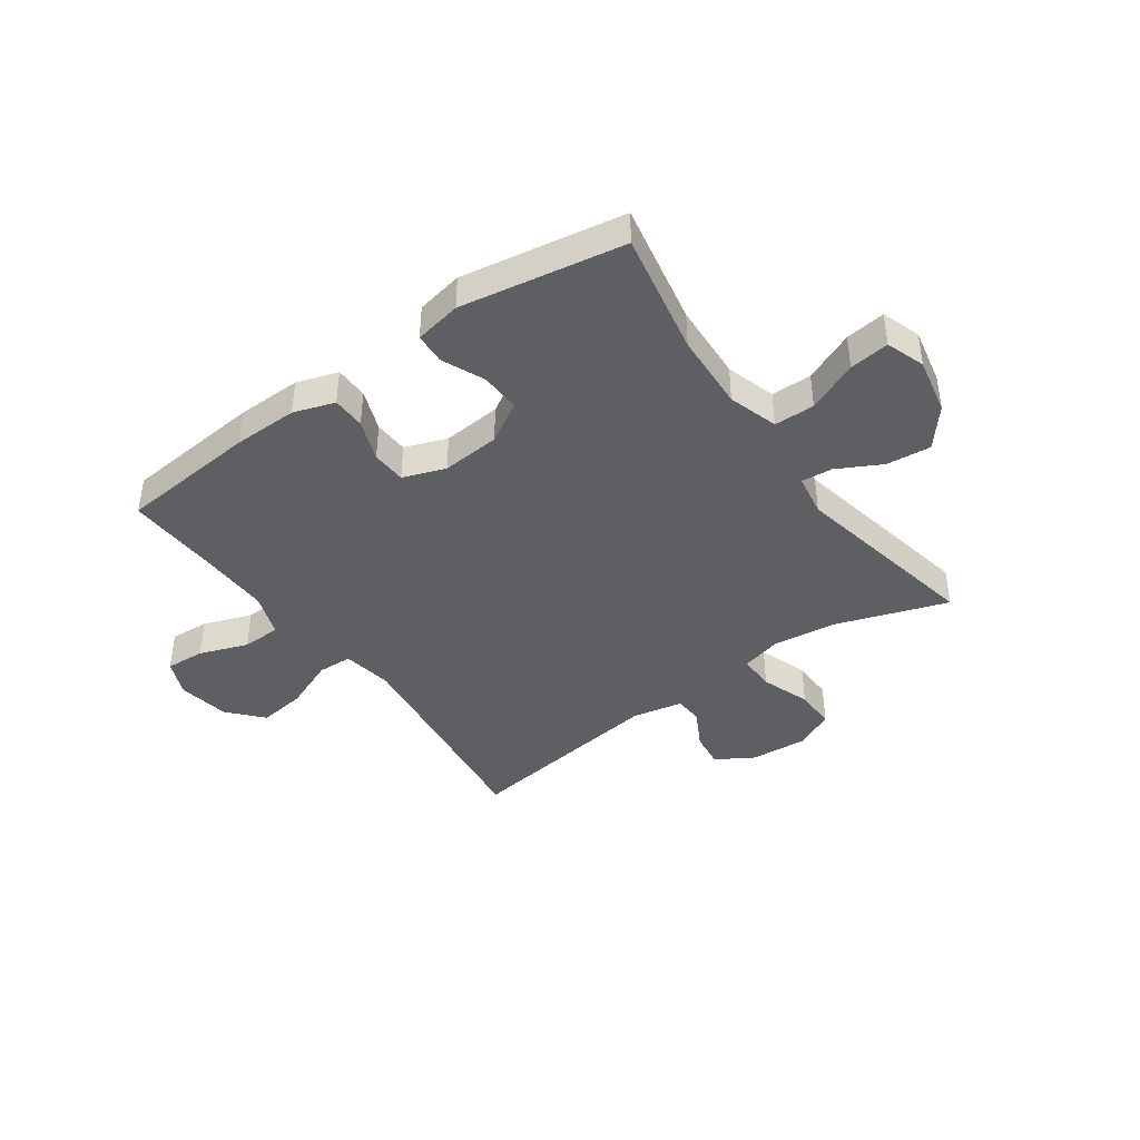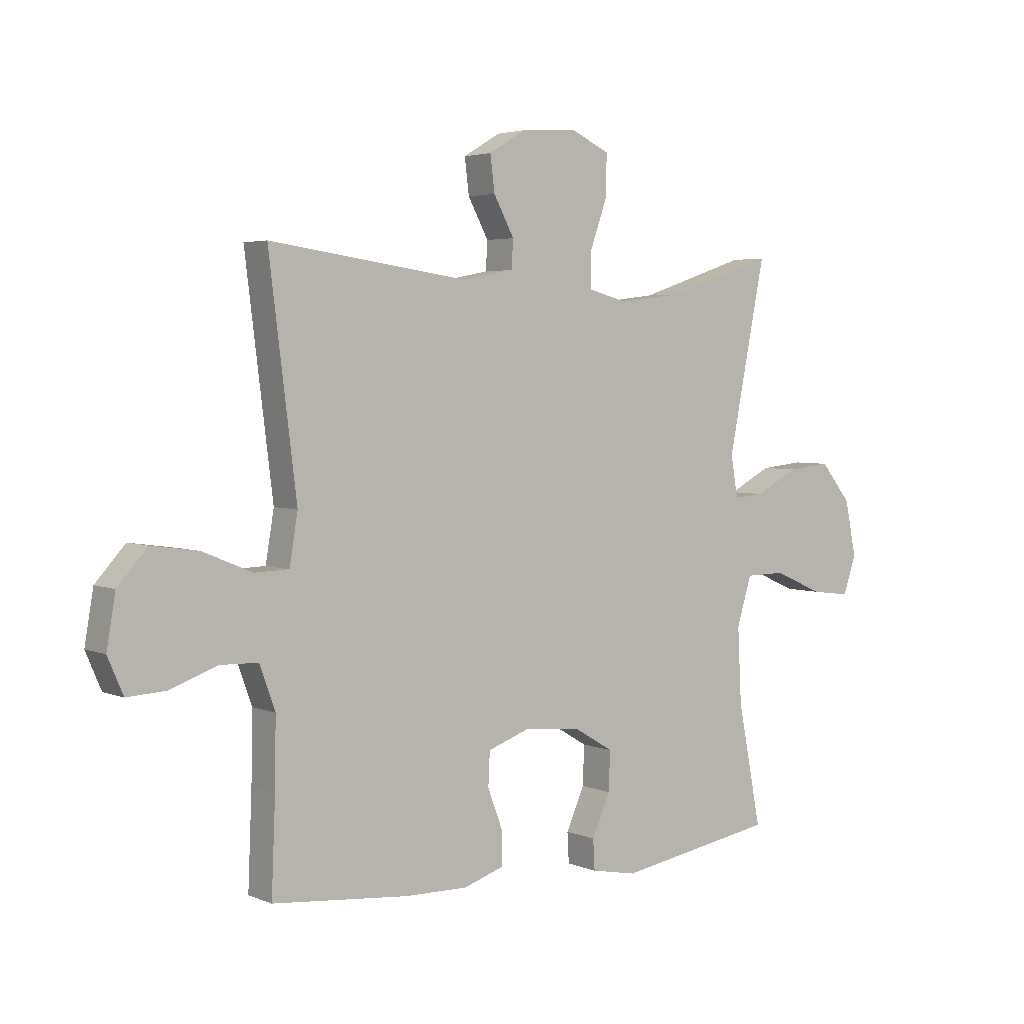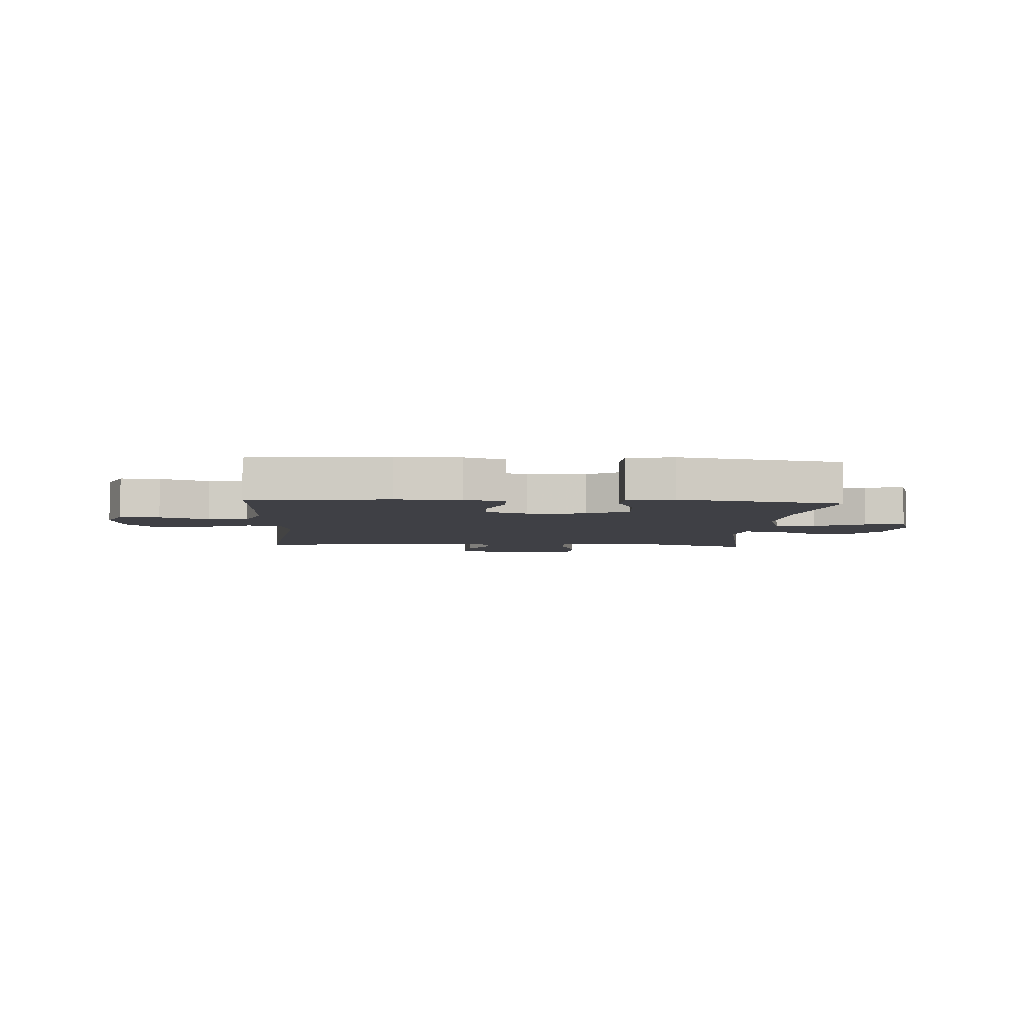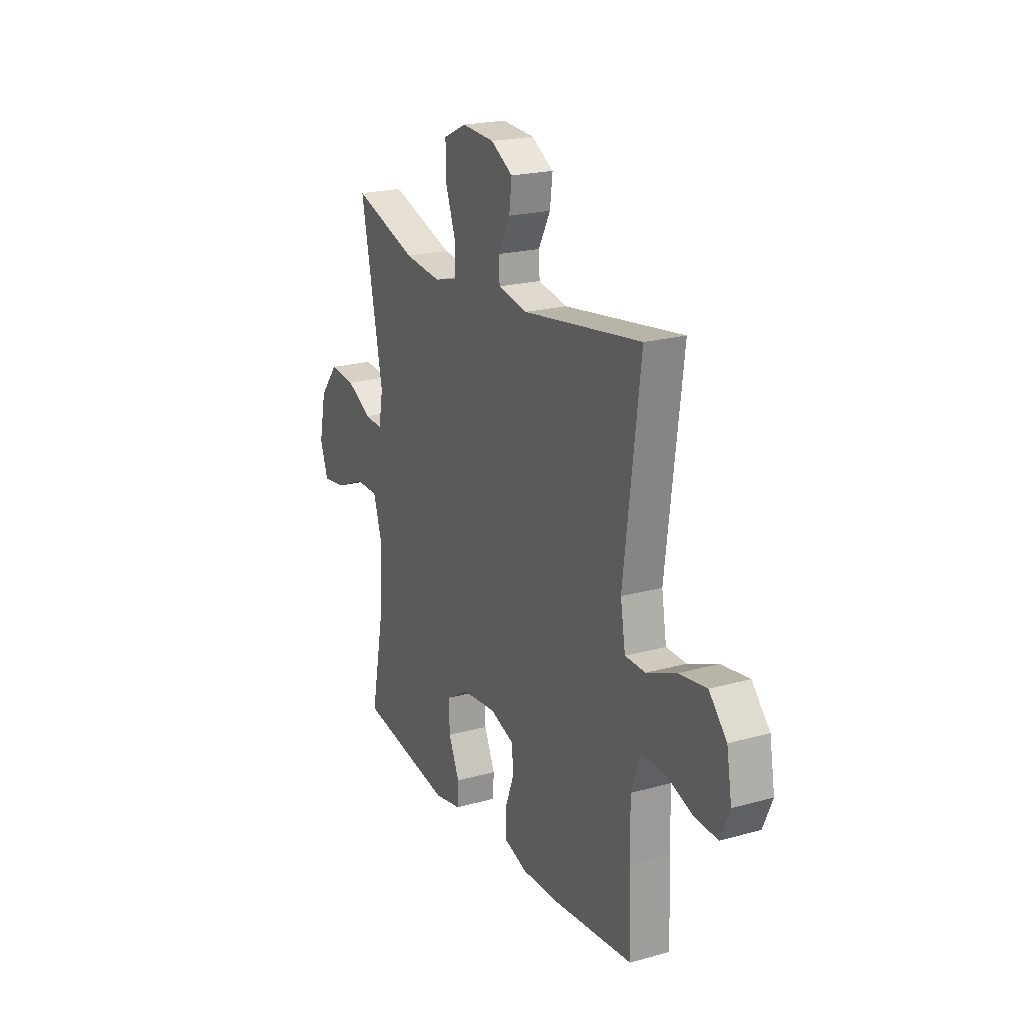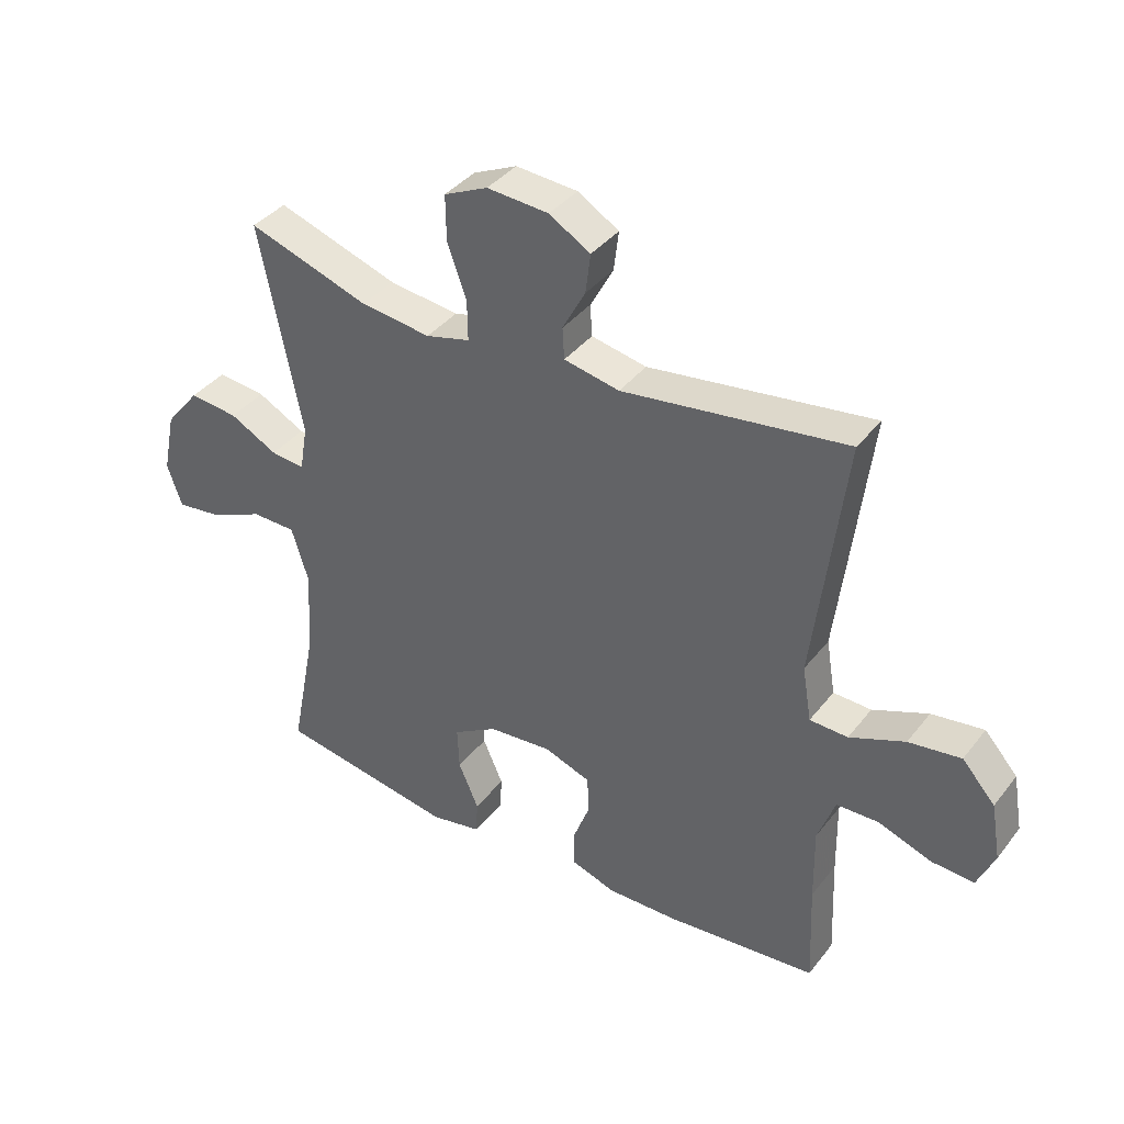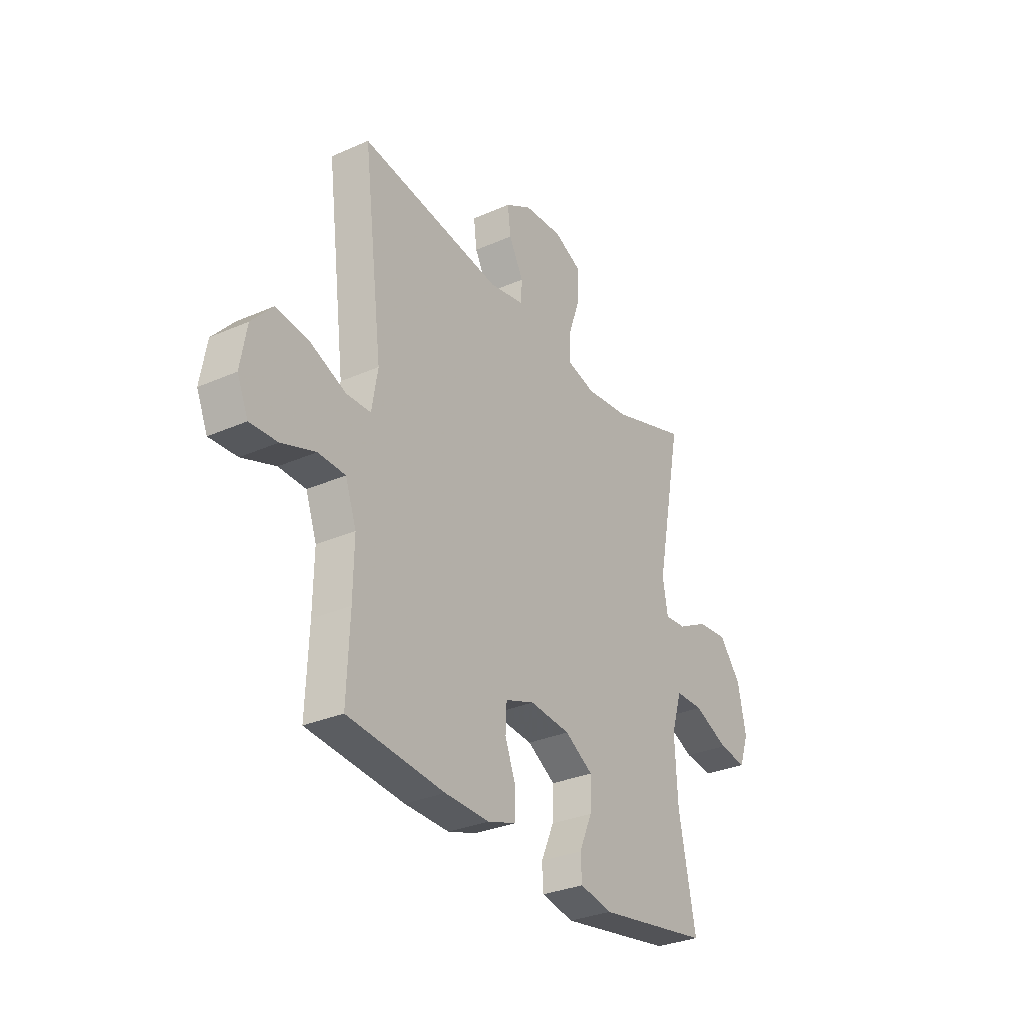
<metadata>
{"format":"obj","ext":"obj","renderer":"f3d","projection":"perspective","resolution":1024,"background":"white","views":[{"elev":-41.5,"azim":-144.6,"up":"+Y"},{"elev":3.7,"azim":143.2,"up":"+Z"},{"elev":-5.2,"azim":176.3,"up":"+Y"},{"elev":21.1,"azim":63.6,"up":"+Z"},{"elev":38.5,"azim":33.6,"up":"+Z"},{"elev":-31.1,"azim":122.2,"up":"+Z"}]}
</metadata>
<code>
v -0.5 0.07 0.5
v -0.303 0.07 0.434
v -0.189 0.07 0.42
v -0.117 0.07 0.439
v -0.118 0.07 0.504
v -0.149 0.07 0.591
v -0.15 0.07 0.665
v -0.079 0.07 0.698
v 0.021 0.07 0.691
v 0.088 0.07 0.651
v 0.08 0.07 0.587
v 0.043 0.07 0.518
v 0.046 0.07 0.467
v 0.136 0.07 0.449
v 0.5 0.07 0.5
v 0.45 0.07 0.097
v 0.465 0.07 0.007
v 0.527 0.07 0.005
v 0.617 0.07 0.042
v 0.702 0.07 0.054
v 0.756 0.07 -0.006
v 0.772 0.07 -0.099
v 0.744 0.07 -0.164
v 0.674 0.07 -0.16
v 0.588 0.07 -0.129
v 0.519 0.07 -0.131
v 0.491 0.07 -0.209
v 0.493 0.07 -0.331
v 0.5 0.07 -0.5
v 0.253 0.07 -0.523
v 0.139 0.07 -0.525
v 0.066 0.07 -0.501
v 0.065 0.07 -0.442
v 0.093 0.07 -0.368
v 0.09 0.07 -0.307
v 0.015 0.07 -0.28
v -0.089 0.07 -0.289
v -0.161 0.07 -0.332
v -0.158 0.07 -0.403
v -0.125 0.07 -0.478
v -0.128 0.07 -0.533
v -0.211 0.07 -0.549
v -0.5 0.07 -0.5
v -0.457 0.07 -0.281
v -0.45 0.07 -0.143
v -0.477 0.07 -0.055
v -0.549 0.07 -0.054
v -0.639 0.07 -0.093
v -0.71 0.07 -0.102
v -0.734 0.07 -0.033
v -0.713 0.07 0.068
v -0.657 0.07 0.137
v -0.578 0.07 0.129
v -0.5 0.07 0.088
v -0.445 0.07 0.083
v -0.432 0.07 0.158
v -0.5 0 0.5
v -0.303 0 0.434
v -0.189 0 0.42
v -0.117 0 0.439
v -0.118 0 0.504
v -0.149 0 0.591
v -0.15 0 0.665
v -0.079 0 0.698
v 0.021 0 0.691
v 0.088 0 0.651
v 0.08 0 0.587
v 0.043 0 0.518
v 0.046 0 0.467
v 0.136 0 0.449
v 0.5 0 0.5
v 0.45 0 0.097
v 0.465 0 0.007
v 0.527 0 0.005
v 0.617 0 0.042
v 0.702 0 0.054
v 0.756 0 -0.006
v 0.772 0 -0.099
v 0.744 0 -0.164
v 0.674 0 -0.16
v 0.588 0 -0.129
v 0.519 0 -0.131
v 0.491 0 -0.209
v 0.493 0 -0.331
v 0.5 0 -0.5
v 0.253 0 -0.523
v 0.139 0 -0.525
v 0.066 0 -0.501
v 0.065 0 -0.442
v 0.093 0 -0.368
v 0.09 0 -0.307
v 0.015 0 -0.28
v -0.089 0 -0.289
v -0.161 0 -0.332
v -0.158 0 -0.403
v -0.125 0 -0.478
v -0.128 0 -0.533
v -0.211 0 -0.549
v -0.5 0 -0.5
v -0.457 0 -0.281
v -0.45 0 -0.143
v -0.477 0 -0.055
v -0.549 0 -0.054
v -0.639 0 -0.093
v -0.71 0 -0.102
v -0.734 0 -0.033
v -0.713 0 0.068
v -0.657 0 0.137
v -0.578 0 0.129
v -0.5 0 0.088
v -0.445 0 0.083
v -0.432 0 0.158
f 51 52 53 54
f 51 54 55
f 50 51 55
f 47 48 49 50
f 46 47 50 55
f 45 46 55
f 41 42 43 44
f 39 40 41 44
f 38 39 44 45
f 37 38 45 55
f 31 32 33 34
f 31 34 35
f 28 29 30 31
f 27 28 31 35
f 26 27 35 36
f 22 23 24 25
f 22 25 26
f 21 22 26
f 18 19 20 21
f 17 18 21 26
f 14 15 16
f 13 14 16 17
f 9 10 11 12
f 9 12 13
f 8 9 13
f 5 6 7 8
f 4 5 8 13
f 3 4 13 17
f 56 1 2
f 36 37 55 56
f 17 26 36 56
f 2 3 17 56
f 110 109 108 107
f 111 110 107
f 111 107 106
f 106 105 104 103
f 111 106 103 102
f 111 102 101
f 100 99 98 97
f 100 97 96 95
f 101 100 95 94
f 111 101 94 93
f 90 89 88 87
f 91 90 87
f 87 86 85 84
f 91 87 84 83
f 92 91 83 82
f 81 80 79 78
f 82 81 78
f 82 78 77
f 77 76 75 74
f 82 77 74 73
f 72 71 70
f 73 72 70 69
f 68 67 66 65
f 69 68 65
f 69 65 64
f 64 63 62 61
f 69 64 61 60
f 73 69 60 59
f 58 57 112
f 112 111 93 92
f 112 92 82 73
f 112 73 59 58
f 1 57 58 2
f 2 58 59 3
f 3 59 60 4
f 4 60 61 5
f 5 61 62 6
f 6 62 63 7
f 7 63 64 8
f 8 64 65 9
f 9 65 66 10
f 10 66 67 11
f 11 67 68 12
f 12 68 69 13
f 13 69 70 14
f 14 70 71 15
f 15 71 72 16
f 16 72 73 17
f 17 73 74 18
f 18 74 75 19
f 19 75 76 20
f 20 76 77 21
f 21 77 78 22
f 22 78 79 23
f 23 79 80 24
f 24 80 81 25
f 25 81 82 26
f 26 82 83 27
f 27 83 84 28
f 28 84 85 29
f 29 85 86 30
f 30 86 87 31
f 31 87 88 32
f 32 88 89 33
f 33 89 90 34
f 34 90 91 35
f 35 91 92 36
f 36 92 93 37
f 37 93 94 38
f 38 94 95 39
f 39 95 96 40
f 40 96 97 41
f 41 97 98 42
f 42 98 99 43
f 43 99 100 44
f 44 100 101 45
f 45 101 102 46
f 46 102 103 47
f 47 103 104 48
f 48 104 105 49
f 49 105 106 50
f 50 106 107 51
f 51 107 108 52
f 52 108 109 53
f 53 109 110 54
f 54 110 111 55
f 55 111 112 56
f 56 112 57 1

</code>
